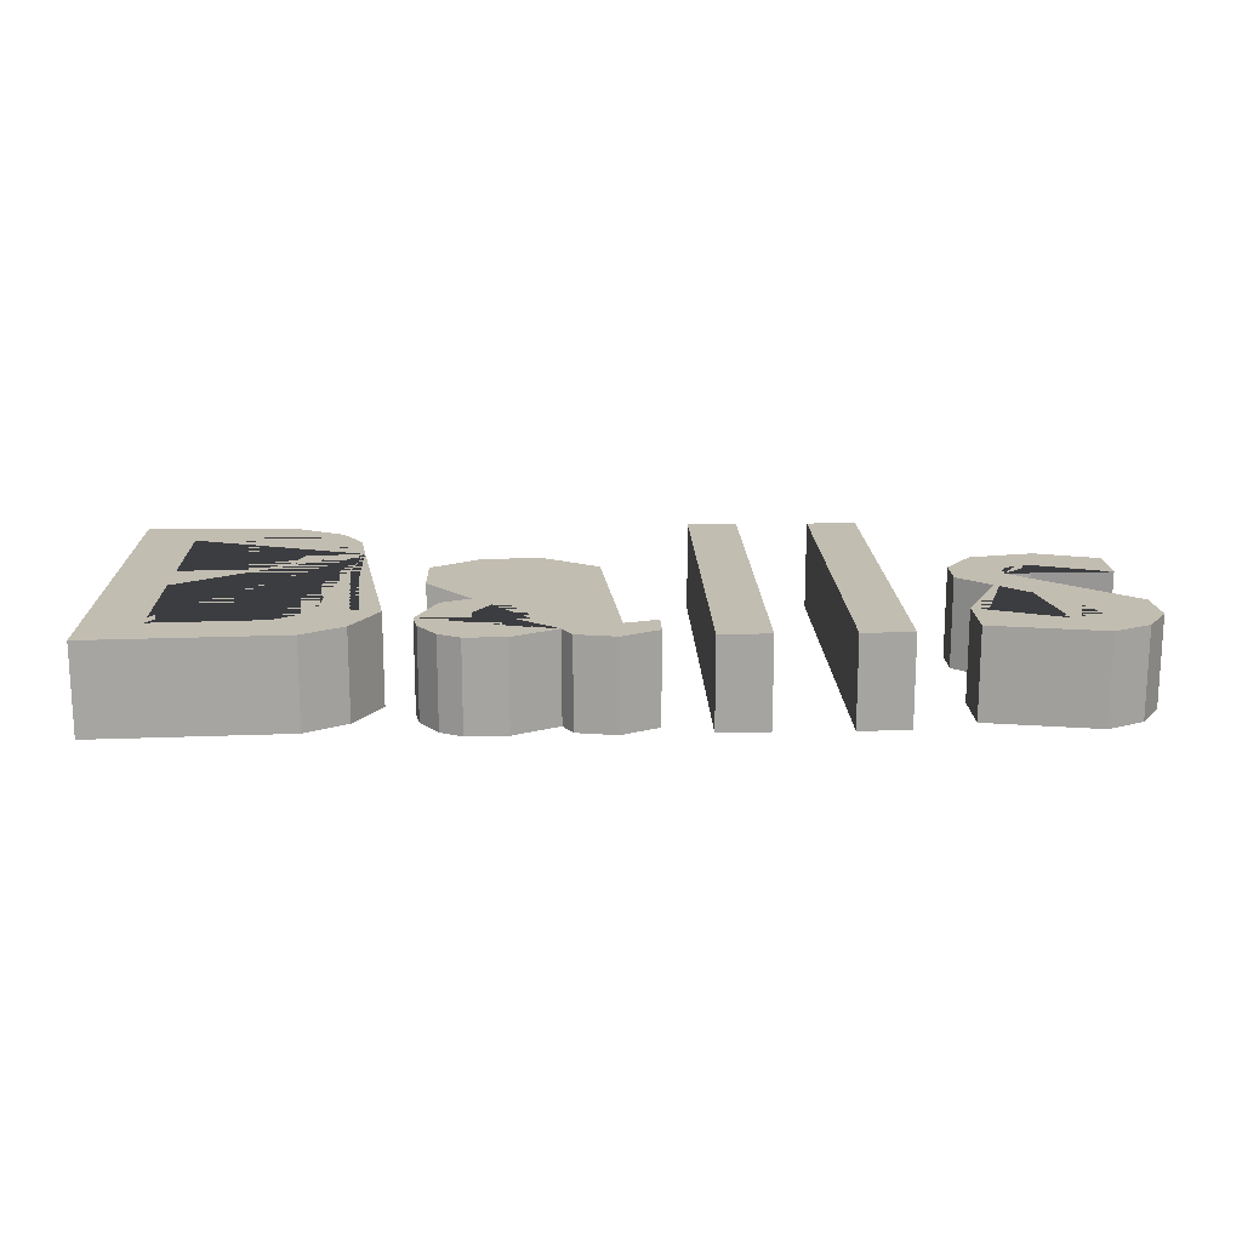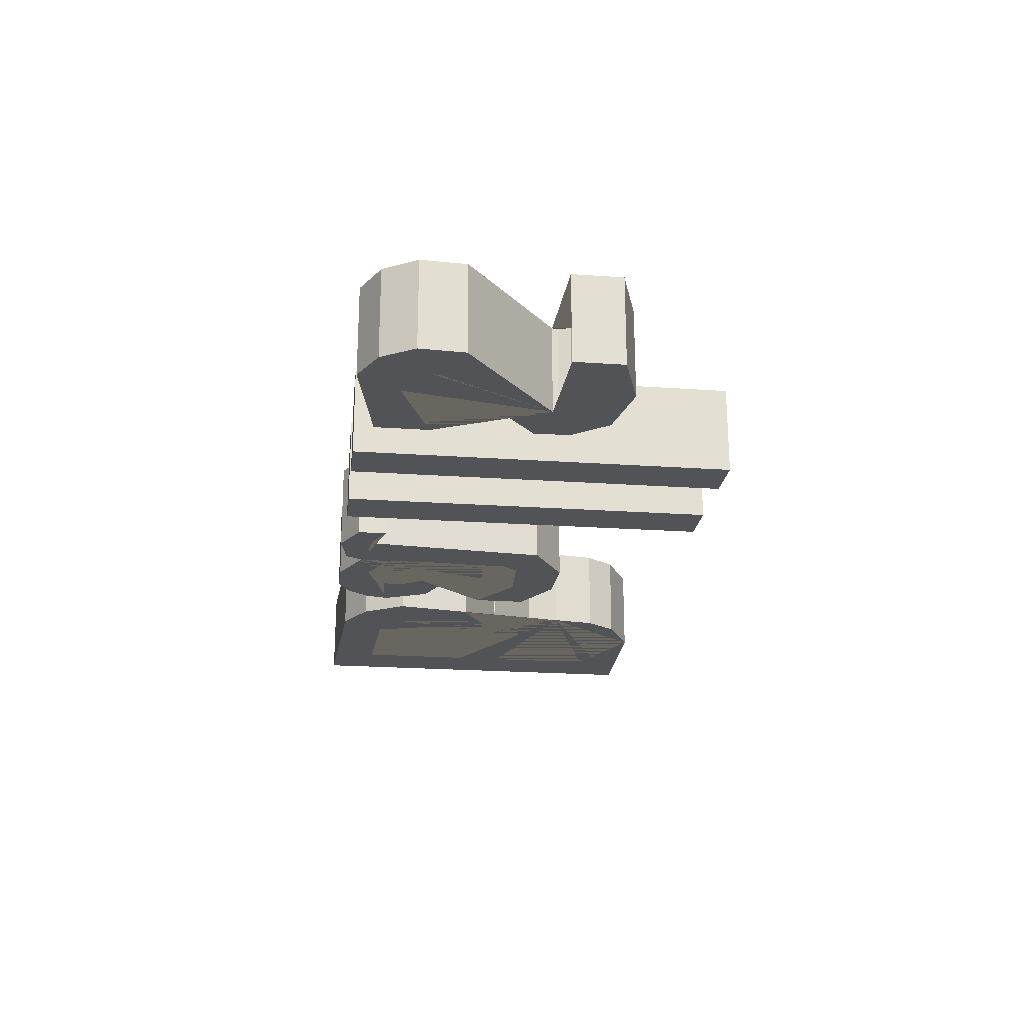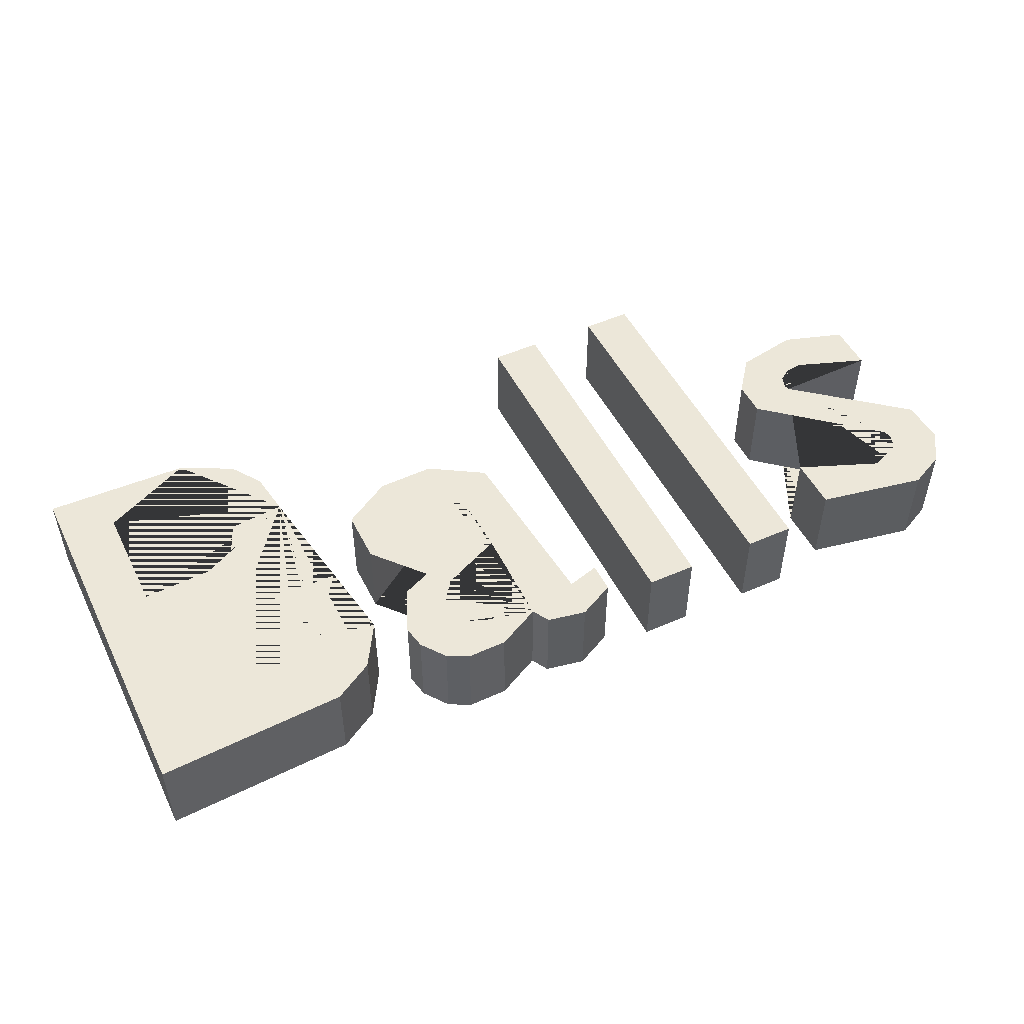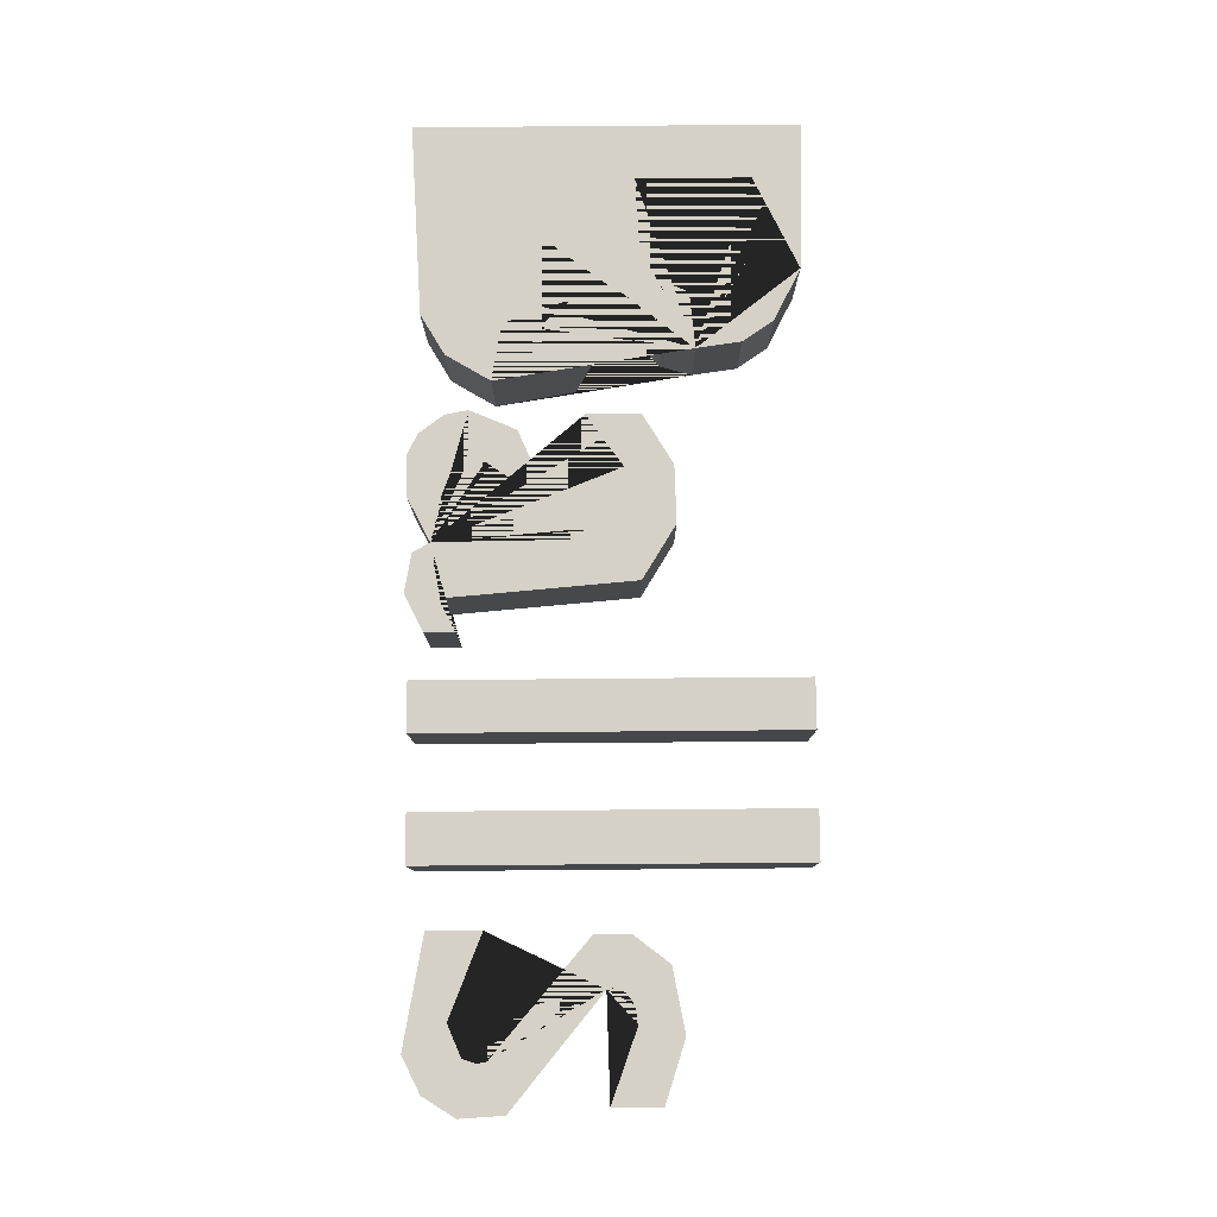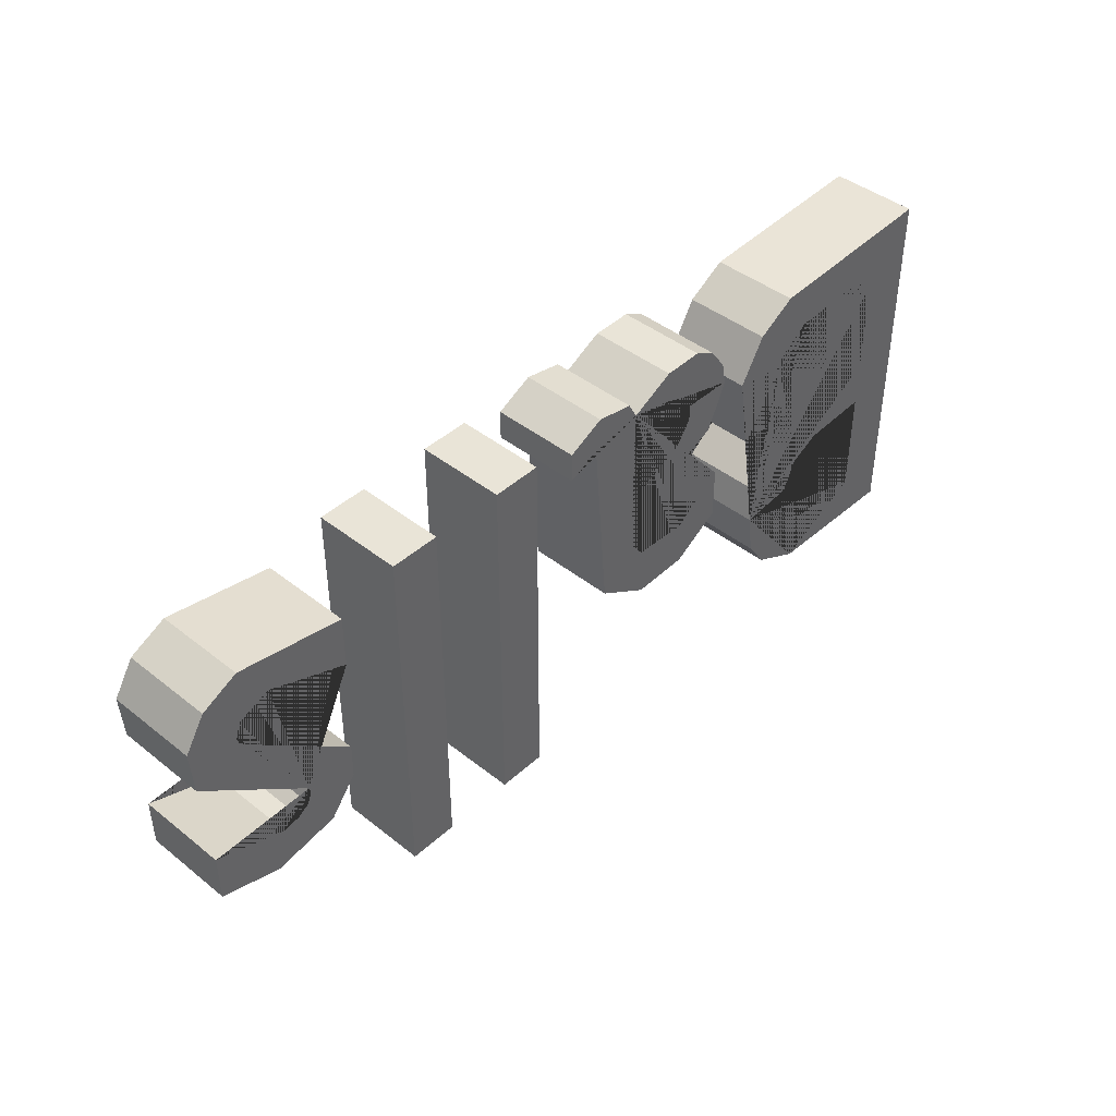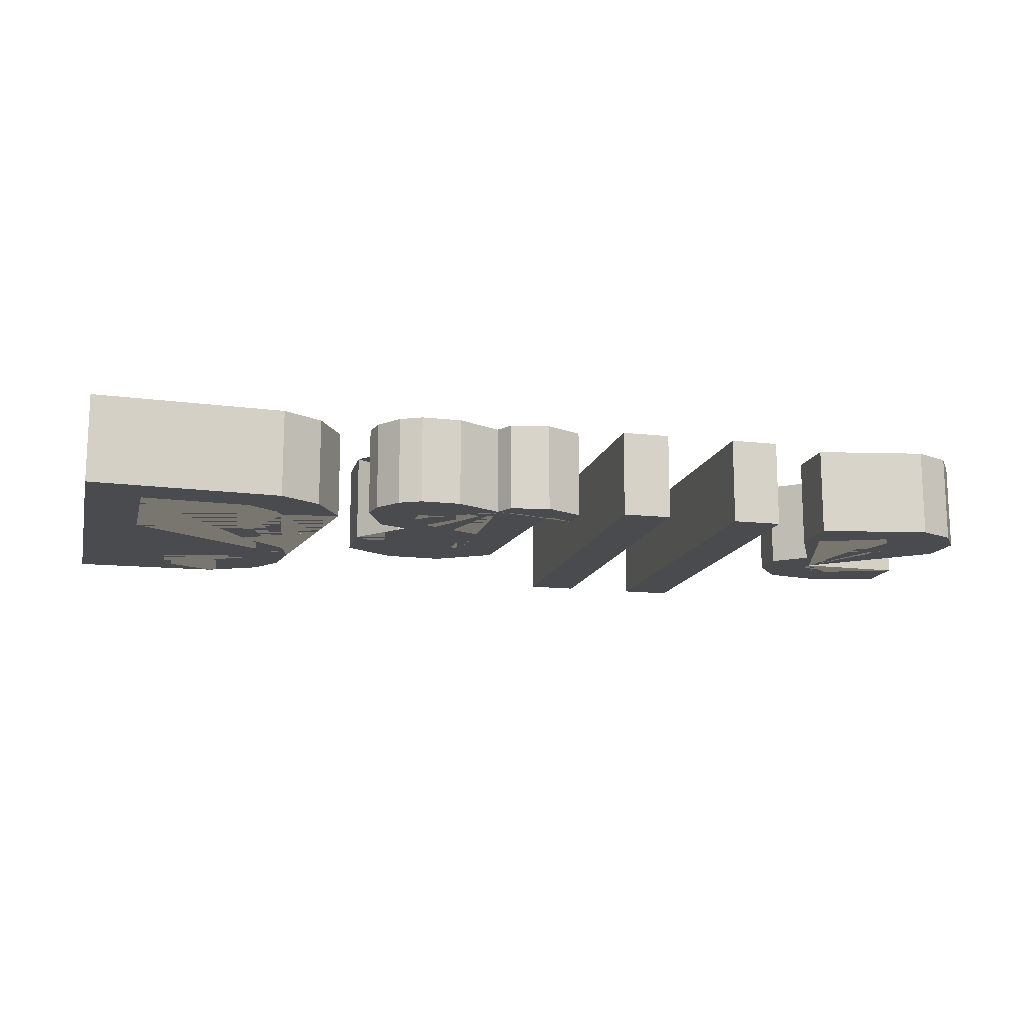
<metadata>
{"format":"obj","ext":"obj","renderer":"f3d","projection":"perspective","resolution":1024,"background":"white","views":[{"elev":16.8,"azim":-1.9,"up":"+Y"},{"elev":-22.2,"azim":83.1,"up":"+Y"},{"elev":49.6,"azim":-25.9,"up":"+Y"},{"elev":79.6,"azim":89.5,"up":"+Y"},{"elev":43.3,"azim":133.1,"up":"+Z"},{"elev":-14.2,"azim":-13.9,"up":"+Y"}]}
</metadata>
<code>
o Text
v 0.7764 0 -0.1841
v 0.6655 0 -0.2201
v 0.5504 0 -0.1983
v 0.5011 0 -0.1346
v 0.5005 0 -0.07065
v 0.7023 0 0.1019
v 0.7064 0 0.1169
v 0.6973 0 0.1439
v 0.6404 0 0.1679
v 0.4934 0 0.1089
v 0.4934 0 0.2049
v 0.6899 0 0.2416
v 0.7553 0 0.2095
v 0.7923 0 0.1511
v 0.7877 0 0.07164
v 0.59 0 -0.09172
v 0.5874 0 -0.1021
v 0.5947 0 -0.1234
v 0.6151 0 -0.1378
v 0.6464 0 -0.1431
v 0.7764 0 -0.09613
v 0.3874 0 -0.4451
v 0.2984 0 -0.4451
v 0.2984 0 0.2369
v 0.3874 0 0.2369
v 0.1684 0 -0.4451
v 0.0794 0 -0.4451
v 0.0794 0 0.2369
v 0.1684 0 0.2369
v -0.001604 0 0.1569
v -0.0486 0 0.1809
v -0.05968 0 0.1774
v -0.08764 0 -0.1568
v -0.1849 0 -0.2173
v -0.2883 0 -0.2144
v -0.3776 0 -0.1601
v -0.3776 0 -0.06313
v -0.2846 0 -0.1293
v -0.1822 0 -0.1244
v -0.1597 0 -0.0941
v -0.1546 0 -0.03413
v -0.3509 0 0.05249
v -0.3866 0 0.1359
v -0.3787 0 0.1775
v -0.3461 0 0.2221
v -0.3077 0 0.2417
v -0.2357 0 0.2408
v -0.1556 0 0.1999
v -0.1385 0 0.2308
v -0.06812 0 0.2442
v -0.001604 0 0.2109
v -0.1546 0 0.1459
v -0.2326 0 0.1829
v -0.2785 0 0.1652
v -0.2944 0 0.1374
v -0.2953 0 0.1072
v -0.2663 0 0.06573
v -0.1546 0 0.01487
v -0.9006 0 0.2369
v -0.5579 0 0.2202
v -0.4855 0 0.1774
v -0.4381 0 0.09751
v -0.4633 0 -0.04545
v -0.5966 0 -0.1231
v -0.5966 0 -0.1251
v -0.5102 0 -0.1948
v -0.4933 0 -0.2539
v -0.5047 0 -0.3346
v -0.5425 0 -0.3904
v -0.636 0 -0.4382
v -0.9006 0 -0.4451
v -0.8026 0 -0.3571
v -0.656 0 -0.3495
v -0.611 0 -0.3196
v -0.5946 0 -0.2447
v -0.6183 0 -0.1901
v -0.6742 0 -0.1599
v -0.8026 0 -0.1531
v -0.8026 0 -0.06513
v -0.584 0 -0.0441
v -0.5376 0 0.01149
v -0.5402 0 0.07926
v -0.5536 0 0.1032
v -0.6083 0 0.1392
v -0.8026 0 0.1489
v 0.7764 -0.1591 -0.1841
v 0.6655 -0.1591 -0.2201
v 0.5504 -0.1591 -0.1983
v 0.5011 -0.1591 -0.1346
v 0.5005 -0.1591 -0.07065
v 0.7023 -0.1591 0.1019
v 0.7064 -0.1591 0.1169
v 0.6973 -0.1591 0.1439
v 0.6404 -0.1591 0.1679
v 0.4934 -0.1591 0.1089
v 0.4934 -0.1591 0.2049
v 0.6899 -0.1591 0.2416
v 0.7553 -0.1591 0.2095
v 0.7923 -0.1591 0.1511
v 0.7877 -0.1591 0.07164
v 0.59 -0.1591 -0.09172
v 0.5874 -0.1591 -0.1021
v 0.5947 -0.1591 -0.1234
v 0.6151 -0.1591 -0.1378
v 0.6464 -0.1591 -0.1431
v 0.7764 -0.1591 -0.09613
v 0.3874 -0.1591 -0.4451
v 0.2984 -0.1591 -0.4451
v 0.2984 -0.1591 0.2369
v 0.3874 -0.1591 0.2369
v 0.1684 -0.1591 -0.4451
v 0.0794 -0.1591 -0.4451
v 0.0794 -0.1591 0.2369
v 0.1684 -0.1591 0.2369
v -0.001604 -0.1591 0.1569
v -0.0486 -0.1591 0.1809
v -0.05968 -0.1591 0.1774
v -0.08764 -0.1591 -0.1568
v -0.1849 -0.1591 -0.2173
v -0.2883 -0.1591 -0.2144
v -0.3776 -0.1591 -0.1601
v -0.3776 -0.1591 -0.06313
v -0.2846 -0.1591 -0.1293
v -0.1822 -0.1591 -0.1244
v -0.1597 -0.1591 -0.0941
v -0.1546 -0.1591 -0.03413
v -0.3509 -0.1591 0.05249
v -0.3866 -0.1591 0.1359
v -0.3787 -0.1591 0.1775
v -0.3461 -0.1591 0.2221
v -0.3077 -0.1591 0.2417
v -0.2357 -0.1591 0.2408
v -0.1556 -0.1591 0.1999
v -0.1385 -0.1591 0.2308
v -0.06812 -0.1591 0.2442
v -0.001604 -0.1591 0.2109
v -0.1546 -0.1591 0.1459
v -0.2326 -0.1591 0.1829
v -0.2785 -0.1591 0.1652
v -0.2944 -0.1591 0.1374
v -0.2953 -0.1591 0.1072
v -0.2663 -0.1591 0.06573
v -0.1546 -0.1591 0.01487
v -0.9006 -0.1591 0.2369
v -0.5579 -0.1591 0.2202
v -0.4855 -0.1591 0.1774
v -0.4381 -0.1591 0.09751
v -0.4633 -0.1591 -0.04545
v -0.5966 -0.1591 -0.1231
v -0.5966 -0.1591 -0.1251
v -0.5102 -0.1591 -0.1948
v -0.4933 -0.1591 -0.2539
v -0.5047 -0.1591 -0.3346
v -0.5425 -0.1591 -0.3904
v -0.636 -0.1591 -0.4382
v -0.9006 -0.1591 -0.4451
v -0.8026 -0.1591 -0.3571
v -0.656 -0.1591 -0.3495
v -0.611 -0.1591 -0.3196
v -0.5946 -0.1591 -0.2447
v -0.6183 -0.1591 -0.1901
v -0.6742 -0.1591 -0.1599
v -0.8026 -0.1591 -0.1531
v -0.8026 -0.1591 -0.06513
v -0.584 -0.1591 -0.0441
v -0.5376 -0.1591 0.01149
v -0.5402 -0.1591 0.07926
v -0.5536 -0.1591 0.1032
v -0.6083 -0.1591 0.1392
v -0.8026 -0.1591 0.1489
f 16 15 14 13 12 11 10 9 8 7 6 5 4 3 2 1 21 20 19 18 17
f 24 23 22 25
f 54 44 43 55
f 67 75 74 73 72 70 69 68
f 67 66 65 64 63 80 79 85 84 83 82 62 61 60 59 71 70 72 78 77 76 75
f 82 81 80 63 62
f 28 27 26 29
f 48 47 46 45 44 54 53 52 58 57 56 55 43 42 41 40 39 38 37 36 35 34 33 32 31 30 51 50 49
f 101 102 103 104 105 106 86 87 88 89 90 91 92 93 94 95 96 97 98 99 100
f 109 110 107 108
f 139 140 128 129
f 152 153 154 155 157 158 159 160
f 152 160 161 162 163 157 155 156 144 145 146 147 167 168 169 170 164 165 148 149 150 151
f 167 147 148 165 166
f 113 114 111 112
f 133 134 135 136 115 116 117 118 119 120 121 122 123 124 125 126 127 128 140 141 142 143 137 138 139 129 130 131 132
f 37 38 123 122
f 34 35 120 119
f 44 45 130 129
f 74 75 160 159
f 38 39 124 123
f 35 36 121 120
f 49 50 135 134
f 78 72 157 163
f 40 41 126 125
f 65 66 151 150
f 52 53 138 137
f 30 31 116 115
f 41 42 127 126
f 47 48 133 132
f 3 4 89 88
f 64 65 150 149
f 43 44 129 128
f 48 49 134 133
f 54 55 140 139
f 11 12 97 96
f 45 46 131 130
f 2 3 88 87
f 57 58 143 142
f 69 70 155 154
f 51 30 115 136
f 12 13 98 97
f 15 16 101 100
f 4 5 90 89
f 61 62 147 146
f 26 27 112 111
f 5 6 91 90
f 70 71 156 155
f 29 26 111 114
f 53 54 139 138
f 71 59 144 156
f 85 79 164 170
f 7 8 93 92
f 73 74 159 158
f 32 33 118 117
f 19 20 105 104
f 6 7 92 91
f 8 9 94 93
f 82 83 168 167
f 9 10 95 94
f 63 64 149 148
f 42 43 128 127
f 14 15 100 99
f 66 67 152 151
f 46 47 132 131
f 76 77 162 161
f 68 69 154 153
f 67 68 153 152
f 27 28 113 112
f 84 85 170 169
f 55 56 141 140
f 80 81 166 165
f 75 76 161 160
f 13 14 99 98
f 77 78 163 162
f 58 52 137 143
f 50 51 136 135
f 23 24 109 108
f 62 63 148 147
f 10 11 96 95
f 21 1 86 106
f 79 80 165 164
f 17 18 103 102
f 16 17 102 101
f 22 23 108 107
f 18 19 104 103
f 24 25 110 109
f 81 82 167 166
f 25 22 107 110
f 20 21 106 105
f 1 2 87 86
f 83 84 169 168
f 28 29 114 113
f 56 57 142 141
f 33 34 119 118
f 39 40 125 124
f 60 61 146 145
f 36 37 122 121
f 31 32 117 116
f 59 60 145 144
f 72 73 158 157

</code>
